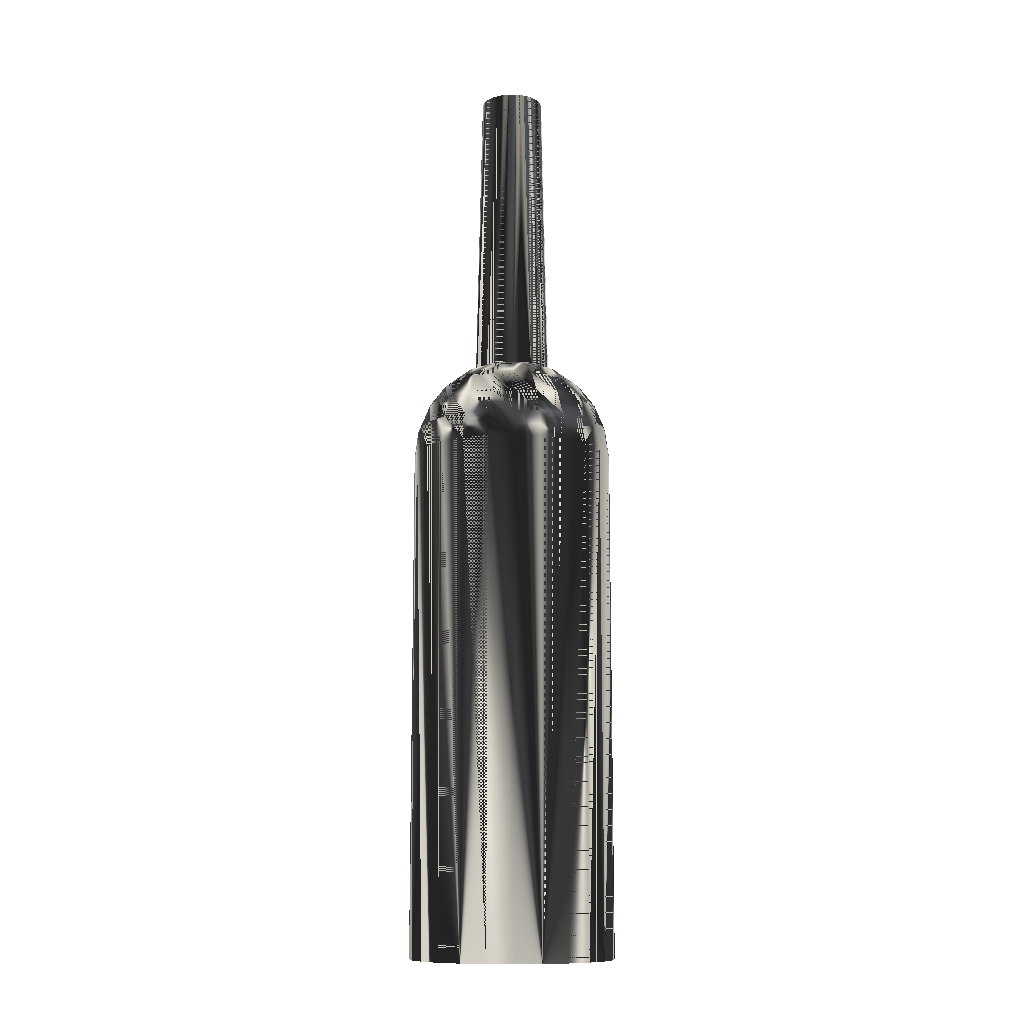
<metadata>
{"format":"obj","ext":"obj","renderer":"f3d","projection":"perspective","resolution":1024,"background":"white","views":[{"elev":-11.6,"azim":-151.3,"up":"+Z"}]}
</metadata>
<code>
v 0.01213 0.007003 0.04014
v 0.01015 0.002718 0.04159
v 0.009096 0.005252 0.04159
v 0.01353 0.003625 0.04014
v 0.009903 0.009903 0.04014
v 0.01715 0.009903 0.03569
v 0.0105 0 0.04159
v 0.007427 0.007427 0.04159
v 0.01401 0.01401 0.03569
v 0.01913 0.005126 0.03569
v 0.01401 0 0.04014
v 0.009096 0.005252 0.04014
v 0.01015 0.002718 0.04014
v 0.00758 0.004377 0.1242
v 0.007003 0.01213 0.04014
v 0.009903 0.01715 0.03569
v 0.02343 0.006278 0.02989
v 0.02101 0.01213 0.02989
v 0.01353 -0.003625 0.04014
v 0.008455 0.002265 0.1242
v 0.00619 0.00619 0.1242
v 0.007427 0.007427 0.04014
v 0.0105 0 0.04014
v 0.008753 0 0.1242
v 0.005252 0.009096 0.04159
v 0.01213 0.02101 0.02989
v 0.02426 0 0.02989
v 0.01981 0 0.03569
v 0.01715 0.01715 0.02989
v 0.01015 -0.002718 0.04159
v 0.01913 -0.005126 0.03569
v 0.00758 -0.004377 0.1242
v 0.006764 0.001812 0.1242
v 0.004377 0.00758 0.1242
v 0.008455 -0.002265 0.1242
v 0.003625 0.01353 0.04014
v 0.005126 0.01913 0.03569
v 0.006278 0.02343 0.02989
v 0.02613 0.007003 0.02313
v 0.02705 0 0.02313
v 0.02343 0.01353 0.02313
v 0.01213 -0.007003 0.04014
v 0.01715 -0.009903 0.03569
v 0.007003 0 0.1242
v 0.006064 0.003501 0.1242
v 0.005252 0.009096 0.04014
v 0.004951 0.004951 0.1242
v 0.01015 -0.002718 0.04014
v 0.002718 0.01015 0.04159
v 0.01353 0.02343 0.02313
v 0.007003 0.02613 0.02313
v 0.02343 -0.006278 0.02989
v 0.01913 0.01913 0.02313
v 0.009096 -0.005252 0.04159
v 0.006764 -0.001812 0.1242
v 0.008455 0.002265 0.04014
v 0.008753 0 0.04014
v 0.002265 0.008455 0.1242
v 0.003501 0.006064 0.1242
v 0 0.01401 0.04014
v 0 0.02426 0.02989
v 0 0.02705 0.02313
v 0.02705 0.007249 0.01588
v 0.02801 0 0.01588
v 0.02613 -0.007003 0.02313
v 0.02426 0.01401 0.01588
v 0.009903 -0.009903 0.04014
v 0.01401 -0.01401 0.03569
v 0.02101 -0.01213 0.02989
v 0.00619 -0.006189 0.1242
v 0.009096 -0.005252 0.04014
v 0.00758 0.004377 0.04014
v 0.002718 0.01015 0.04014
v 0.004377 0.00758 0.04014
v 0 0.0105 0.04159
v 0 0.01981 0.03569
v 0.01401 0.02426 0.01588
v 0.007249 0.02705 0.01588
v 0 0.02801 0.01588
v 0.01981 0.01981 0.01588
v 0.007427 -0.007427 0.04159
v 0.006064 -0.003501 0.1242
v 0.008455 -0.002265 0.04014
v 0.00619 0.00619 0.04014
v 0 0.008753 0.1242
v 0.001812 0.006764 0.1242
v 0.002265 0.008455 0.04014
v -0.002718 0.01015 0.04159
v -0.003625 0.01353 0.04014
v -0.006278 0.02343 0.02989
v -0.007003 0.02613 0.02313
v -0.007249 0.02705 0.01588
v 0.02705 0.007249 -0.1242
v 0.02801 0 -0.1242
v 0.02705 -0.007249 0.01588
v 0.02343 -0.01353 0.02313
v 0.02426 0.01401 -0.1242
v 0.007003 -0.01213 0.04014
v 0.009903 -0.01715 0.03569
v 0.01715 -0.01715 0.02989
v 0.004951 -0.004951 0.1242
v 0.007427 -0.007427 0.04014
v 0 0.0105 0.04014
v 0 0.007003 0.1242
v -0.005126 0.01913 0.03569
v 0.01401 0.02426 -0.1242
v 0.007249 0.02705 -0.1242
v 0 0.02801 -0.1242
v -0.007249 0.02705 -0.1242
v 0.02705 -0.007249 -0.1242
v 0.01981 0.01981 -0.1242
v 0.005252 -0.009096 0.04159
v 0.004377 -0.00758 0.1242
v 0.00758 -0.004377 0.04014
v 0.005252 -0.009096 0.04014
v -0.002265 0.008455 0.1242
v -0.001812 0.006764 0.1242
v 0 0.008753 0.04014
v -0.005252 0.009096 0.04159
v -0.007003 0.01213 0.04014
v -0.01213 0.02101 0.02989
v -0.01353 0.02343 0.02313
v -0.01401 0.02426 0.01588
v -0.01401 0.02426 -0.1242
v 0.02426 -0.01401 -0.1242
v 0.02426 -0.01401 0.01588
v 0.01913 -0.01913 0.02313
v 0.003625 -0.01353 0.04014
v 0.005126 -0.01913 0.03569
v 0.01213 -0.02101 0.02989
v 0.003501 -0.006064 0.1242
v 0.00619 -0.006189 0.04014
v -0.002718 0.01015 0.04014
v -0.002265 0.008455 0.04014
v -0.009903 0.01715 0.03569
v 0.002718 -0.01015 0.04159
v 0.002265 -0.008455 0.1242
v 0.002718 -0.01015 0.04014
v -0.004377 0.00758 0.1242
v -0.003501 0.006064 0.1242
v -0.004377 0.00758 0.04014
v -0.007427 0.007427 0.04159
v -0.009903 0.009903 0.04014
v -0.01715 0.01715 0.02989
v -0.01913 0.01913 0.02313
v -0.01981 0.01981 0.01588
v -0.01981 0.01981 -0.1242
v 0.01981 -0.01981 -0.1242
v 0.01981 -0.01981 0.01588
v 0.01353 -0.02343 0.02313
v 0 -0.01401 0.04014
v 0.006278 -0.02343 0.02989
v 0.001812 -0.006764 0.1242
v 0.004377 -0.00758 0.04014
v -0.005252 0.009096 0.04014
v -0.01401 0.01401 0.03569
v 0.01401 -0.02426 0.01588
v 0.01401 -0.02426 -0.1242
v 0.007249 -0.02705 0.01588
v 0.007249 -0.02705 -0.1242
v 0 -0.02801 0.01588
v 0 -0.02801 -0.1242
v -0.007249 -0.02705 0.01588
v -0.007249 -0.02705 -0.1242
v -0.01401 -0.02426 0.01588
v -0.01401 -0.02426 -0.1242
v 0 -0.0105 0.04159
v 0 -0.01981 0.03569
v 0 -0.008753 0.1242
v 0 -0.0105 0.04014
v -0.006189 0.00619 0.1242
v -0.004951 0.004951 0.1242
v -0.006189 0.00619 0.04014
v -0.009096 0.005252 0.04159
v -0.01213 0.007003 0.04014
v -0.02101 0.01213 0.02989
v -0.02343 0.01353 0.02313
v -0.02426 0.01401 0.01588
v -0.01981 -0.01981 0.01588
v 0.007003 -0.02613 0.02313
v -0.002718 -0.01015 0.04159
v -0.003625 -0.01353 0.04014
v 0 -0.02426 0.02989
v 0 -0.007003 0.1242
v 0.002265 -0.008455 0.04014
v -0.007427 0.007427 0.04014
v -0.006064 0.003501 0.1242
v -0.01715 0.009903 0.03569
v -0.02426 0.01401 -0.1242
v -0.01981 -0.01981 -0.1242
v 0 -0.02705 0.02313
v -0.007003 -0.02613 0.02313
v -0.01353 -0.02343 0.02313
v -0.01913 -0.01913 0.02313
v -0.005126 -0.01913 0.03569
v -0.001812 -0.006764 0.1242
v -0.002718 -0.01015 0.04014
v -0.009096 0.005252 0.04014
v -0.006764 0.001812 0.1242
v -0.00758 0.004377 0.04014
v -0.01015 0.002718 0.04159
v -0.01353 0.003625 0.04014
v -0.02343 0.006278 0.02989
v -0.02613 0.007003 0.02313
v -0.02705 0.007249 0.01588
v -0.02426 -0.01401 -0.1242
v -0.02426 -0.01401 0.01588
v -0.005252 -0.009096 0.04159
v -0.007003 -0.01213 0.04014
v -0.006278 -0.02343 0.02989
v -0.002265 -0.008455 0.1242
v 0 -0.008753 0.04014
v -0.00758 0.004377 0.1242
v -0.007003 0 0.1242
v -0.008455 0.002265 0.04014
v -0.01015 0.002718 0.04014
v -0.01913 0.005126 0.03569
v -0.02705 0.007249 -0.1242
v -0.01213 -0.02101 0.02989
v -0.01715 -0.01715 0.02989
v -0.02343 -0.01353 0.02313
v -0.005252 -0.009096 0.04014
v -0.009903 -0.01715 0.03569
v -0.003501 -0.006064 0.1242
v -0.002265 -0.008455 0.04014
v -0.0105 0 0.04159
v -0.008455 0.002265 0.1242
v -0.01401 0 0.04014
v -0.02426 0 0.02989
v -0.02705 0 0.02313
v -0.02801 0 0.01588
v -0.02705 -0.007249 -0.1242
v -0.02705 -0.007249 0.01588
v -0.007427 -0.007427 0.04159
v -0.004377 -0.00758 0.1242
v -0.009903 -0.009903 0.04014
v -0.006189 -0.006189 0.1242
v -0.008753 0 0.04014
v -0.0105 0 0.04014
v -0.008455 -0.002265 0.1242
v -0.01981 0 0.03569
v -0.02801 0 -0.1242
v -0.01401 -0.01401 0.03569
v -0.02101 -0.01213 0.02989
v -0.02613 -0.007003 0.02313
v -0.007427 -0.007427 0.04014
v -0.004951 -0.004951 0.1242
v -0.004377 -0.00758 0.04014
v -0.00758 -0.004377 0.1242
v -0.006764 -0.001812 0.1242
v -0.01353 -0.003625 0.04014
v -0.008753 0 0.1242
v -0.01913 -0.005126 0.03569
v -0.02343 -0.006278 0.02989
v -0.009096 -0.005252 0.04159
v -0.01213 -0.007003 0.04014
v -0.006064 -0.003501 0.1242
v -0.009096 -0.005252 0.04014
v -0.008455 -0.002265 0.04014
v -0.01015 -0.002718 0.04159
v -0.01015 -0.002718 0.04014
v -0.01715 -0.009903 0.03569
v -0.00758 -0.004377 0.04014
v -0.006189 -0.006189 0.04014
f 1 2 3
f 2 1 4
f 3 5 1
f 6 4 1
f 4 7 2
f 5 3 8
f 9 1 5
f 4 6 10
f 1 9 6
f 7 4 11
f 12 13 14
f 8 15 5
f 5 16 9
f 6 17 10
f 10 11 4
f 9 18 6
f 19 7 11
f 20 14 13
f 14 21 12
f 22 12 21
f 23 24 13
f 15 8 25
f 16 5 15
f 26 9 16
f 17 6 18
f 27 10 17
f 11 10 28
f 18 9 29
f 7 19 30
f 11 31 19
f 32 14 20
f 20 13 24
f 33 21 14
f 21 34 22
f 24 23 35
f 25 36 15
f 15 37 16
f 9 26 29
f 16 38 26
f 18 39 17
f 10 27 28
f 17 40 27
f 31 11 28
f 29 41 18
f 42 30 19
f 43 19 31
f 32 44 14
f 32 20 35
f 35 20 24
f 45 21 33
f 33 14 44
f 46 22 34
f 47 34 21
f 48 35 23
f 36 25 49
f 37 15 36
f 38 16 37
f 50 29 26
f 51 26 38
f 39 18 41
f 40 17 39
f 27 31 28
f 40 52 27
f 41 29 53
f 30 42 54
f 19 43 42
f 52 43 31
f 32 55 44
f 35 48 32
f 47 21 45
f 33 56 45
f 44 57 33
f 34 58 46
f 59 34 47
f 49 60 36
f 60 37 36
f 37 61 38
f 29 50 53
f 26 51 50
f 38 62 51
f 41 63 39
f 39 64 40
f 31 27 52
f 52 40 65
f 53 66 41
f 67 54 42
f 68 42 43
f 43 52 69
f 70 55 32
f 44 55 57
f 71 32 48
f 45 72 47
f 72 45 56
f 56 33 57
f 73 46 58
f 59 58 34
f 59 47 74
f 60 49 75
f 37 60 76
f 61 37 76
f 62 38 61
f 77 53 50
f 78 50 51
f 79 51 62
f 63 41 66
f 64 39 63
f 64 65 40
f 65 69 52
f 66 53 80
f 54 67 81
f 42 68 67
f 69 68 43
f 70 82 55
f 32 71 70
f 83 57 55
f 84 47 72
f 58 85 73
f 86 58 59
f 84 74 47
f 74 87 59
f 88 60 75
f 89 76 60
f 76 90 61
f 61 91 62
f 53 77 80
f 50 78 77
f 51 79 78
f 62 92 79
f 66 93 63
f 63 94 64
f 65 64 95
f 69 65 96
f 80 97 66
f 98 81 67
f 99 67 68
f 68 69 100
f 70 101 82
f 55 82 83
f 102 70 71
f 103 73 85
f 104 85 58
f 104 58 86
f 86 59 87
f 60 88 89
f 76 89 105
f 90 76 105
f 91 61 90
f 92 62 91
f 106 80 77
f 107 77 78
f 108 78 79
f 109 79 92
f 93 66 97
f 94 63 93
f 110 64 94
f 64 110 95
f 95 96 65
f 96 100 69
f 97 80 111
f 81 98 112
f 67 99 98
f 100 99 68
f 113 101 70
f 82 101 114
f 114 83 82
f 102 115 70
f 85 116 103
f 117 85 104
f 104 86 118
f 87 118 86
f 119 89 88
f 120 105 89
f 105 121 90
f 90 122 91
f 91 123 92
f 80 106 111
f 77 107 106
f 78 108 107
f 79 109 108
f 92 124 109
f 125 95 110
f 96 95 126
f 100 96 127
f 128 112 98
f 129 98 99
f 99 100 130
f 113 131 101
f 113 70 115
f 132 114 101
f 133 103 116
f 117 116 85
f 117 104 134
f 118 134 104
f 89 119 120
f 105 120 135
f 121 105 135
f 122 90 121
f 123 91 122
f 124 92 123
f 95 125 126
f 126 127 96
f 127 130 100
f 112 128 136
f 98 129 128
f 130 129 99
f 137 131 113
f 101 131 132
f 115 138 113
f 116 139 133
f 140 116 117
f 134 141 117
f 142 120 119
f 143 135 120
f 135 144 121
f 121 145 122
f 122 146 123
f 123 147 124
f 148 126 125
f 127 126 149
f 130 127 150
f 151 136 128
f 129 151 128
f 129 130 152
f 137 153 131
f 137 113 138
f 154 132 131
f 155 133 139
f 140 139 116
f 140 117 141
f 120 142 143
f 135 143 156
f 144 135 156
f 145 121 144
f 146 122 145
f 147 123 146
f 157 148 158
f 159 158 160
f 161 160 162
f 163 162 164
f 165 164 166
f 126 148 149
f 149 150 127
f 150 152 130
f 136 151 167
f 151 129 168
f 152 168 129
f 169 153 137
f 131 153 154
f 138 170 137
f 139 171 155
f 172 139 140
f 141 173 140
f 174 143 142
f 175 156 143
f 156 176 144
f 144 177 145
f 145 178 146
f 178 147 146
f 148 157 149
f 158 159 157
f 160 161 159
f 162 163 161
f 164 165 163
f 166 179 165
f 150 149 157
f 152 150 180
f 151 181 167
f 168 182 151
f 168 152 183
f 169 184 153
f 169 137 170
f 185 154 153
f 186 155 171
f 187 171 139
f 187 139 172
f 172 140 173
f 143 174 175
f 156 175 188
f 176 156 188
f 177 144 176
f 178 145 177
f 147 178 189
f 179 166 190
f 180 157 159
f 191 159 161
f 192 161 163
f 193 163 165
f 194 165 179
f 157 180 150
f 180 183 152
f 181 151 182
f 182 168 195
f 183 195 168
f 169 196 184
f 153 184 185
f 170 197 169
f 186 171 198
f 199 171 187
f 187 172 200
f 173 200 172
f 201 175 174
f 202 188 175
f 188 203 176
f 176 204 177
f 177 205 178
f 205 189 178
f 206 179 190
f 159 191 180
f 161 192 191
f 163 193 192
f 165 194 193
f 207 194 179
f 183 180 191
f 182 208 181
f 195 209 182
f 195 183 210
f 211 196 169
f 184 196 212
f 212 185 184
f 211 169 197
f 213 198 171
f 214 171 199
f 199 187 215
f 200 215 187
f 175 201 202
f 198 213 216
f 188 202 217
f 203 188 217
f 204 176 203
f 205 177 204
f 189 205 218
f 179 206 207
f 210 191 192
f 219 192 193
f 220 193 194
f 194 207 221
f 191 210 183
f 208 182 209
f 197 222 211
f 209 195 223
f 210 223 195
f 211 224 196
f 225 212 196
f 171 214 213
f 199 215 214
f 226 202 201
f 227 216 213
f 228 217 202
f 217 229 203
f 229 204 203
f 230 205 204
f 231 218 205
f 232 207 206
f 192 219 210
f 193 220 219
f 221 220 194
f 233 221 207
f 209 234 208
f 235 211 222
f 223 236 209
f 223 210 219
f 235 224 211
f 196 224 225
f 237 213 214
f 238 214 215
f 202 226 228
f 216 227 239
f 240 227 213
f 217 228 241
f 229 217 241
f 204 229 230
f 205 230 231
f 218 231 242
f 207 232 233
f 243 219 220
f 220 221 244
f 221 233 245
f 234 209 236
f 222 246 235
f 236 223 243
f 219 243 223
f 235 247 224
f 248 225 224
f 249 213 237
f 237 214 250
f 214 238 250
f 226 251 228
f 252 239 227
f 227 240 252
f 240 213 249
f 228 253 241
f 253 229 241
f 254 230 229
f 245 231 230
f 233 242 231
f 242 233 232
f 244 243 220
f 245 244 221
f 231 245 233
f 236 255 234
f 237 235 246
f 243 256 236
f 235 257 247
f 224 247 248
f 249 237 258
f 237 250 257
f 259 250 238
f 251 226 260
f 253 228 251
f 261 239 240
f 252 240 239
f 240 249 261
f 229 253 254
f 230 254 245
f 243 244 262
f 244 245 254
f 255 236 256
f 246 258 237
f 237 257 235
f 256 243 262
f 257 263 247
f 264 248 247
f 258 261 249
f 250 259 257
f 260 256 251
f 251 262 253
f 262 254 253
f 254 262 244
f 256 260 255
f 262 251 256
f 264 247 263
f 263 257 259
f 3 2 1
f 4 1 2
f 1 5 3
f 1 4 6
f 2 7 4
f 8 3 5
f 5 1 9
f 10 6 4
f 6 9 1
f 11 4 7
f 14 13 12
f 5 15 8
f 9 16 5
f 10 17 6
f 4 11 10
f 6 18 9
f 11 7 19
f 13 14 20
f 12 21 14
f 21 12 22
f 13 24 23
f 25 8 15
f 15 5 16
f 16 9 26
f 18 6 17
f 17 10 27
f 28 10 11
f 29 9 18
f 30 19 7
f 19 31 11
f 20 14 32
f 24 13 20
f 14 21 33
f 22 34 21
f 35 23 24
f 15 36 25
f 16 37 15
f 29 26 9
f 26 38 16
f 17 39 18
f 28 27 10
f 27 40 17
f 28 11 31
f 18 41 29
f 19 30 42
f 31 19 43
f 14 44 32
f 35 20 32
f 24 20 35
f 33 21 45
f 44 14 33
f 34 22 46
f 21 34 47
f 23 35 48
f 49 25 36
f 36 15 37
f 37 16 38
f 26 29 50
f 38 26 51
f 41 18 39
f 39 17 40
f 28 31 27
f 27 52 40
f 53 29 41
f 54 42 30
f 42 43 19
f 31 43 52
f 44 55 32
f 32 48 35
f 45 21 47
f 45 56 33
f 33 57 44
f 46 58 34
f 47 34 59
f 36 60 49
f 36 37 60
f 38 61 37
f 53 50 29
f 50 51 26
f 51 62 38
f 39 63 41
f 40 64 39
f 52 27 31
f 65 40 52
f 41 66 53
f 42 54 67
f 43 42 68
f 69 52 43
f 32 55 70
f 57 55 44
f 48 32 71
f 47 72 45
f 56 45 72
f 57 33 56
f 58 46 73
f 34 58 59
f 74 47 59
f 75 49 60
f 76 60 37
f 76 37 61
f 61 38 62
f 50 53 77
f 51 50 78
f 62 51 79
f 66 41 63
f 63 39 64
f 40 65 64
f 52 69 65
f 80 53 66
f 81 67 54
f 67 68 42
f 43 68 69
f 55 82 70
f 70 71 32
f 55 57 83
f 72 47 84
f 73 85 58
f 59 58 86
f 47 74 84
f 59 87 74
f 75 60 88
f 60 76 89
f 61 90 76
f 62 91 61
f 80 77 53
f 77 78 50
f 78 79 51
f 79 92 62
f 63 93 66
f 64 94 63
f 95 64 65
f 96 65 69
f 66 97 80
f 67 81 98
f 68 67 99
f 100 69 68
f 82 101 70
f 83 82 55
f 71 70 102
f 85 73 103
f 58 85 104
f 86 58 104
f 87 59 86
f 89 88 60
f 105 89 76
f 105 76 90
f 90 61 91
f 91 62 92
f 77 80 106
f 78 77 107
f 79 78 108
f 92 79 109
f 97 66 93
f 93 63 94
f 94 64 110
f 95 110 64
f 65 96 95
f 69 100 96
f 111 80 97
f 112 98 81
f 98 99 67
f 68 99 100
f 70 101 113
f 114 101 82
f 82 83 114
f 70 115 102
f 103 116 85
f 104 85 117
f 118 86 104
f 86 118 87
f 88 89 119
f 89 105 120
f 90 121 105
f 91 122 90
f 92 123 91
f 111 106 80
f 106 107 77
f 107 108 78
f 108 109 79
f 109 124 92
f 110 95 125
f 126 95 96
f 127 96 100
f 98 112 128
f 99 98 129
f 130 100 99
f 101 131 113
f 115 70 113
f 101 114 132
f 116 103 133
f 85 116 117
f 134 104 117
f 104 134 118
f 120 119 89
f 135 120 105
f 135 105 121
f 121 90 122
f 122 91 123
f 123 92 124
f 126 125 95
f 96 127 126
f 100 130 127
f 136 128 112
f 128 129 98
f 99 129 130
f 113 131 137
f 132 131 101
f 113 138 115
f 133 139 116
f 117 116 140
f 117 141 134
f 119 120 142
f 120 135 143
f 121 144 135
f 122 145 121
f 123 146 122
f 124 147 123
f 125 126 148
f 149 126 127
f 150 127 130
f 128 136 151
f 128 151 129
f 152 130 129
f 131 153 137
f 138 113 137
f 131 132 154
f 139 133 155
f 116 139 140
f 141 117 140
f 143 142 120
f 156 143 135
f 156 135 144
f 144 121 145
f 145 122 146
f 146 123 147
f 158 148 157
f 160 158 159
f 162 160 161
f 164 162 163
f 166 164 165
f 149 148 126
f 127 150 149
f 130 152 150
f 167 151 136
f 168 129 151
f 129 168 152
f 137 153 169
f 154 153 131
f 137 170 138
f 155 171 139
f 140 139 172
f 140 173 141
f 142 143 174
f 143 156 175
f 144 176 156
f 145 177 144
f 146 178 145
f 146 147 178
f 149 157 148
f 157 159 158
f 159 161 160
f 161 163 162
f 163 165 164
f 165 179 166
f 157 149 150
f 180 150 152
f 167 181 151
f 151 182 168
f 183 152 168
f 153 184 169
f 170 137 169
f 153 154 185
f 171 155 186
f 139 171 187
f 172 139 187
f 173 140 172
f 175 174 143
f 188 175 156
f 188 156 176
f 176 144 177
f 177 145 178
f 189 178 147
f 190 166 179
f 159 157 180
f 161 159 191
f 163 161 192
f 165 163 193
f 179 165 194
f 150 180 157
f 152 183 180
f 182 151 181
f 195 168 182
f 168 195 183
f 184 196 169
f 185 184 153
f 169 197 170
f 198 171 186
f 187 171 199
f 200 172 187
f 172 200 173
f 174 175 201
f 175 188 202
f 176 203 188
f 177 204 176
f 178 205 177
f 178 189 205
f 190 179 206
f 180 191 159
f 191 192 161
f 192 193 163
f 193 194 165
f 179 194 207
f 191 180 183
f 181 208 182
f 182 209 195
f 210 183 195
f 169 196 211
f 212 196 184
f 184 185 212
f 197 169 211
f 171 198 213
f 199 171 214
f 215 187 199
f 187 215 200
f 202 201 175
f 216 213 198
f 217 202 188
f 217 188 203
f 203 176 204
f 204 177 205
f 218 205 189
f 207 206 179
f 192 191 210
f 193 192 219
f 194 193 220
f 221 207 194
f 183 210 191
f 209 182 208
f 211 222 197
f 223 195 209
f 195 223 210
f 196 224 211
f 196 212 225
f 213 214 171
f 214 215 199
f 201 202 226
f 213 216 227
f 202 217 228
f 203 229 217
f 203 204 229
f 204 205 230
f 205 218 231
f 206 207 232
f 210 219 192
f 219 220 193
f 194 220 221
f 207 221 233
f 208 234 209
f 222 211 235
f 209 236 223
f 219 210 223
f 211 224 235
f 225 224 196
f 214 213 237
f 215 214 238
f 228 226 202
f 239 227 216
f 213 227 240
f 241 228 217
f 241 217 229
f 230 229 204
f 231 230 205
f 242 231 218
f 233 232 207
f 220 219 243
f 244 221 220
f 245 233 221
f 236 209 234
f 235 246 222
f 243 223 236
f 223 243 219
f 224 247 235
f 224 225 248
f 237 213 249
f 250 214 237
f 250 238 214
f 228 251 226
f 227 239 252
f 252 240 227
f 249 213 240
f 241 253 228
f 241 229 253
f 229 230 254
f 230 231 245
f 231 242 233
f 232 233 242
f 220 243 244
f 221 244 245
f 233 245 231
f 234 255 236
f 246 235 237
f 236 256 243
f 247 257 235
f 248 247 224
f 258 237 249
f 257 250 237
f 238 250 259
f 260 226 251
f 251 228 253
f 240 239 261
f 239 240 252
f 261 249 240
f 254 253 229
f 245 254 230
f 262 244 243
f 254 245 244
f 256 236 255
f 237 258 246
f 235 257 237
f 262 243 256
f 247 263 257
f 247 248 264
f 249 261 258
f 257 259 250
f 251 256 260
f 253 262 251
f 253 254 262
f 244 262 254
f 255 260 256
f 256 251 262
f 263 247 264
f 259 257 263
f 13 3 2
f 2 3 13
f 3 13 12
f 12 13 3
f 7 13 2
f 2 13 7
f 22 3 12
f 12 3 22
f 13 7 23
f 23 7 13
f 3 22 8
f 8 22 3
f 30 23 7
f 7 23 30
f 22 25 8
f 8 25 22
f 23 30 48
f 48 30 23
f 25 22 46
f 46 22 25
f 54 48 30
f 30 48 54
f 46 49 25
f 25 49 46
f 48 54 71
f 71 54 48
f 49 46 73
f 73 46 49
f 81 71 54
f 54 71 81
f 73 75 49
f 49 75 73
f 71 81 102
f 102 81 71
f 75 73 103
f 103 73 75
f 81 115 102
f 102 115 81
f 103 88 75
f 75 88 103
f 115 81 112
f 112 81 115
f 88 103 133
f 133 103 88
f 112 138 115
f 115 138 112
f 133 119 88
f 88 119 133
f 138 112 136
f 136 112 138
f 119 133 155
f 155 133 119
f 136 170 138
f 138 170 136
f 155 142 119
f 119 142 155
f 170 136 167
f 167 136 170
f 142 155 186
f 186 155 142
f 167 197 170
f 170 197 167
f 198 142 186
f 186 142 198
f 142 198 174
f 174 198 142
f 197 167 181
f 181 167 197
f 216 174 198
f 198 174 216
f 181 222 197
f 197 222 181
f 174 216 201
f 201 216 174
f 222 181 208
f 208 181 222
f 239 201 216
f 216 201 239
f 208 246 222
f 222 246 208
f 201 239 226
f 226 239 201
f 246 208 234
f 234 208 246
f 261 226 239
f 239 226 261
f 234 258 246
f 246 258 234
f 226 261 260
f 260 261 226
f 258 234 255
f 255 234 258
f 258 260 261
f 261 260 258
f 260 258 255
f 255 258 260
f 97 110 93
f 93 110 97
f 93 110 94
f 94 110 93
f 111 125 97
f 97 125 111
f 106 148 111
f 111 148 106
f 107 158 106
f 106 158 107
f 108 160 107
f 107 160 108
f 109 162 108
f 108 162 109
f 124 164 109
f 109 164 124
f 97 125 110
f 110 125 97
f 111 148 125
f 125 148 111
f 106 158 148
f 148 158 106
f 107 160 158
f 158 160 107
f 108 162 160
f 160 162 108
f 109 164 162
f 162 164 109
f 124 166 164
f 164 166 124
f 147 166 124
f 124 166 147
f 147 190 166
f 166 190 147
f 189 190 147
f 147 190 189
f 189 206 190
f 190 206 189
f 218 206 189
f 189 206 218
f 218 232 206
f 206 232 218
f 232 218 242
f 242 218 232
l 71 48
l 48 23
l 261 258
l 258 246
l 246 222
l 255 260
l 234 255
l 208 234
l 198 216
l 186 198
l 216 239
l 155 186
l 201 174
l 174 142
l 197 170
l 46 73
l 22 46
l 73 103
l 103 133
l 25 8
l 7 30
l 2 7
l 30 54
l 167 181
l 138 115
l 112 136

</code>
